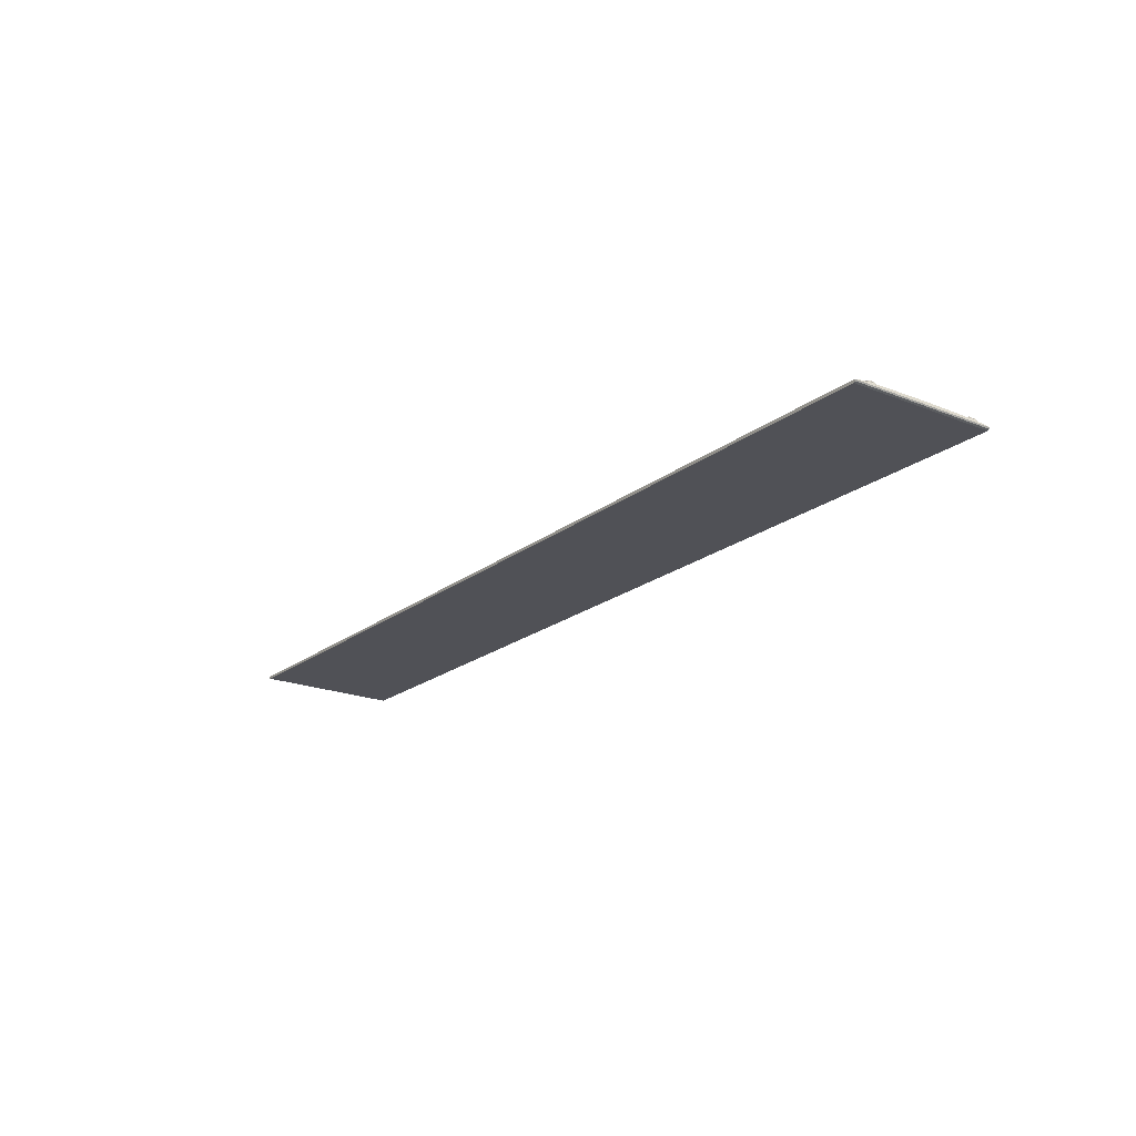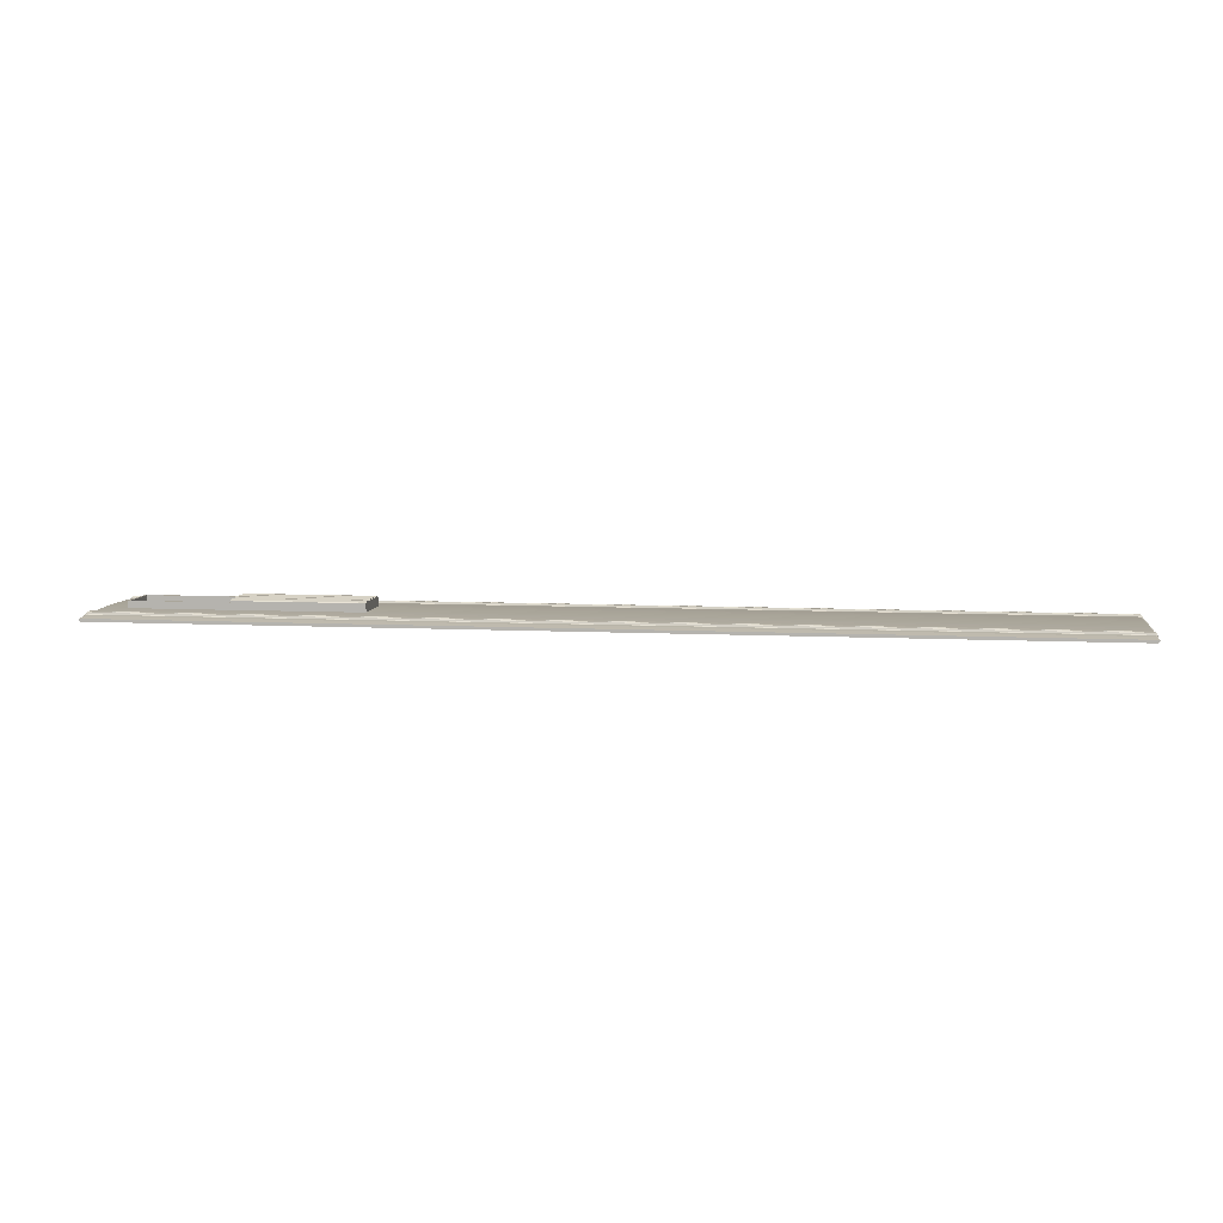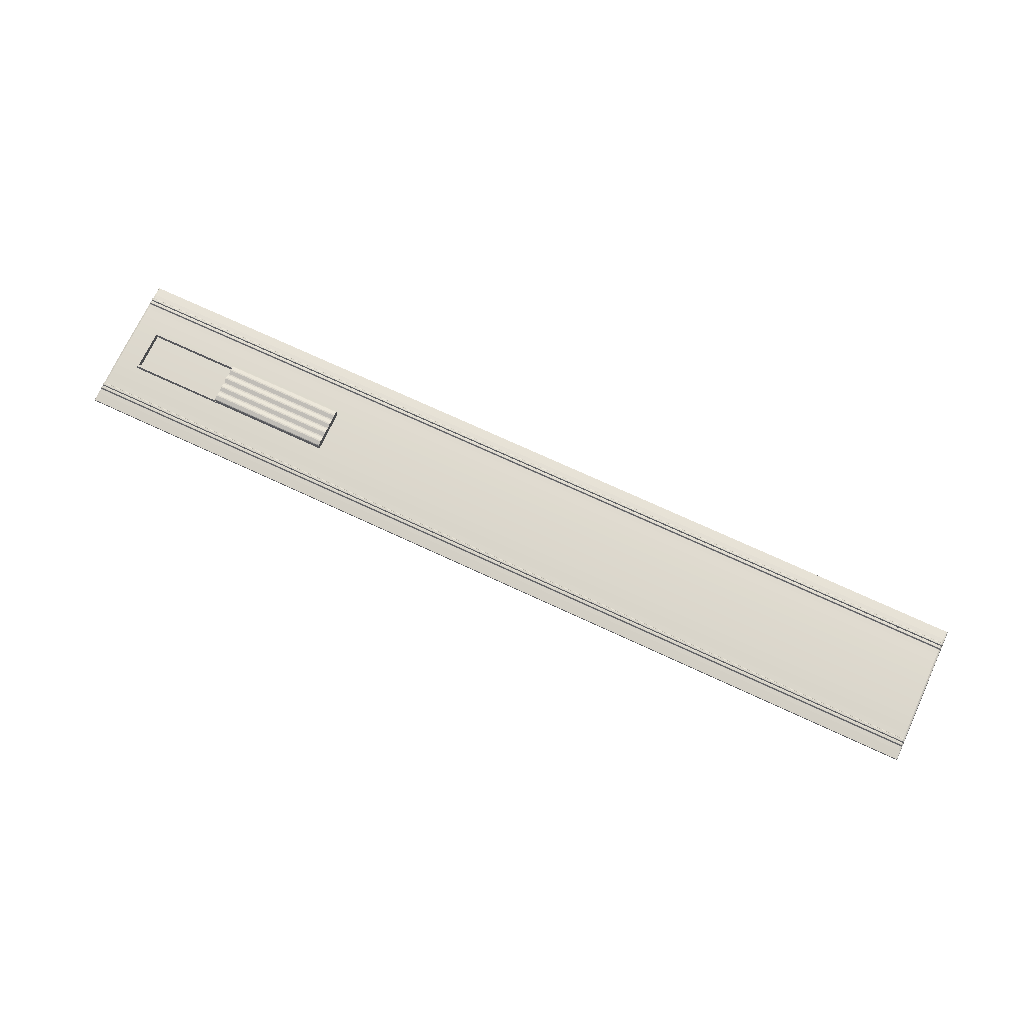
<metadata>
{"format":"obj","ext":"obj","renderer":"f3d","projection":"perspective","resolution":1024,"background":"white","views":[{"elev":-20.5,"azim":53.9,"up":"+Y"},{"elev":7.6,"azim":8.0,"up":"+Y"},{"elev":72.3,"azim":24.9,"up":"+Y"}]}
</metadata>
<code>
o Cube
v -0.01704 0.008672 0.01312
v -0.01704 0.00875 0.00875
v -0.01704 0.008557 0.0175
v -0.01704 0.0072 0.035
v -0.01704 0.008796 0.004375
v -0.01704 0.007846 0.03062
v -0.01704 0.008395 0.02187
v -0.01704 0.009226 0.026
v -0.01704 0.009127 0.02493
v -0.01704 0.00927 0.02515
v -0.01704 0.009231 0.02502
v -0.01704 0.009005 0.02687
v -0.01704 0.009151 0.02707
v -0.01704 0.009113 0.02694
v -0.01704 0.008928 0.02806
v -0.01704 0.009093 0.02784
v -0.01704 0.00904 0.02797
v -0.01704 0.008327 0.02449
v -0.01704 0.008422 0.02464
v -0.01704 0.008116 0.0284
v 0.4264 0.008672 0.01312
v 0.4264 0.008225 0.02638
v 0.4264 0.00875 0.00875
v 0.4264 0.008557 0.0175
v 0.4264 0.005852 0.035
v 0.4264 0.0072 0.035
v 0.4264 0.008796 0.004375
v 0.4264 0.007846 0.03062
v 0.4264 0.008395 0.02187
v 0.4264 0.008203 0.02667
v 0.4264 0.009059 0.0262
v 0.4264 0.009226 0.026
v 0.4264 0.009174 0.02613
v 0.4264 0.009127 0.02493
v 0.4264 0.00927 0.02515
v 0.4264 0.009231 0.02502
v 0.4264 0.009005 0.02687
v 0.4264 0.009151 0.02707
v 0.4264 0.009113 0.02694
v 0.4264 0.008928 0.02806
v 0.4264 0.009093 0.02784
v 0.4264 0.00904 0.02797
v 0.4264 0.008327 0.02449
v 0.4264 0.008422 0.02464
v 0.4264 0.008066 0.02852
v 0.4264 0.008221 0.02832
v 0.4264 0.008116 0.0284
v -0.01704 0.008672 -0.01312
v -0.01704 0.008225 -0.02638
v -0.01704 0.00875 -0.00875
v -0.01704 0.008557 -0.0175
v -0.01704 0.005852 -0.035
v -0.01704 0.005852 0
v -0.01704 0.0072 -0.035
v -0.01704 0.008796 -0.004375
v -0.01704 0.007846 -0.03062
v -0.01704 0.008395 -0.02187
v -0.01704 0.009059 -0.0262
v -0.01704 0.009226 -0.026
v -0.01704 0.009174 -0.02613
v -0.01704 0.009127 -0.02493
v -0.01704 0.00927 -0.02515
v -0.01704 0.009231 -0.02502
v -0.01704 0.009005 -0.02687
v -0.01704 0.009113 -0.02694
v -0.01704 0.008928 -0.02806
v -0.01704 0.009093 -0.02784
v -0.01704 0.00904 -0.02797
v -0.01704 0.008327 -0.02449
v -0.01704 0.008422 -0.02464
v -0.01704 0.008066 -0.02852
v 0.4264 0.008672 -0.01312
v 0.4264 0.008225 -0.02638
v 0.4264 0.00875 -0.00875
v 0.4264 0.008557 -0.0175
v 0.4264 0.005852 -0.035
v 0.4264 0.005852 -0
v 0.4264 0.0072 -0.035
v 0.4264 0.008811 -0
v 0.4264 0.008796 -0.004375
v 0.4264 0.007846 -0.03062
v 0.4264 0.008395 -0.02187
v 0.4264 0.008203 -0.02667
v 0.4264 0.009059 -0.0262
v 0.4264 0.009226 -0.026
v 0.4264 0.009174 -0.02613
v 0.4264 0.009127 -0.02493
v 0.4264 0.00927 -0.02515
v 0.4264 0.009231 -0.02502
v 0.4264 0.009005 -0.02687
v 0.4264 0.009151 -0.02707
v 0.4264 0.009113 -0.02694
v 0.4264 0.008928 -0.02806
v 0.4264 0.009093 -0.02784
v 0.4264 0.00904 -0.02797
v 0.4264 0.008327 -0.02449
v 0.4264 0.008422 -0.02464
v 0.4264 0.008066 -0.02852
v 0.4264 0.008221 -0.02832
v 0.4264 0.008116 -0.0284
v 0.4275 0.006852 0.01312
v 0.4275 0.006852 0.02638
v 0.4275 0.006852 0.00875
v 0.4275 0.006852 0.0175
v 0.4275 0.006852 0.035
v 0.4275 0.006852 0.004375
v 0.4275 0.006852 0.03062
v 0.4275 0.006852 0.02187
v 0.4275 0.006852 0.02667
v 0.4275 0.006852 0.0262
v 0.4275 0.006852 0.026
v 0.4275 0.006852 0.02493
v 0.4275 0.006852 0.02515
v 0.4275 0.006852 0.02707
v 0.4275 0.006852 0.02694
v 0.4275 0.006852 0.02806
v 0.4275 0.006852 0.02784
v 0.4275 0.006852 0.02449
v 0.4275 0.006852 0.02464
v 0.4275 0.006852 0.02852
v 0.4275 0.006852 0.0284
v 0.4275 0.006852 -0.01312
v 0.4275 0.006852 -0.02638
v 0.4275 0.006852 -0.00875
v 0.4275 0.006852 -0.0175
v 0.4275 0.006852 -0.035
v 0.4275 0.006852 -0
v 0.4275 0.006852 -0.004375
v 0.4275 0.006852 -0.03062
v 0.4275 0.006852 -0.02187
v 0.4275 0.006852 -0.02667
v 0.4275 0.006852 -0.0262
v 0.4275 0.006852 -0.026
v 0.4275 0.006852 -0.02515
v 0.4275 0.006852 -0.02502
v 0.4275 0.006852 -0.02707
v 0.4275 0.006852 -0.02694
v 0.4275 0.006852 -0.02784
v 0.4275 0.006852 -0.02797
v 0.4275 0.006852 -0.02449
v 0.4275 0.006852 -0.02464
v 0.4275 0.006852 -0.02852
v 0.4275 0.006852 -0.0284
v 0.4272 0.006309 0.035
v 0.4272 0.007199 0.035
v 0.4272 0.008414 -0.02797
v 0.4272 0.00834 -0.02806
v 0.4272 0.008253 0.004375
v 0.4272 0.008263 -0
v 0.4272 0.00796 -0.02458
v 0.4272 0.007862 0.02667
v 0.4272 0.007876 0.02638
v 0.4272 0.008095 0.0175
v 0.4272 0.008171 0.01312
v 0.4272 0.007988 -0.02187
v 0.4272 0.007988 0.02187
v 0.4272 0.008472 -0.02493
v 0.4272 0.006309 -0
v 0.4272 0.007804 -0.0284
v 0.4272 0.007771 -0.02852
v 0.4272 0.008427 0.0262
v 0.4272 0.007873 -0.02832
v 0.4272 0.008223 -0.00875
v 0.4272 0.008171 -0.01312
v 0.4272 0.00854 0.02502
v 0.4272 0.008472 0.02493
v 0.4272 0.007626 -0.03062
v 0.4272 0.007199 -0.035
v 0.4272 0.008566 0.02515
v 0.4272 0.008253 -0.004375
v 0.4272 0.008537 0.026
v 0.4272 0.006309 -0.035
v 0.4272 0.008502 0.02613
v 0.4272 0.007876 -0.02638
v 0.4272 0.007862 -0.02667
v 0.4272 0.008391 0.02687
v 0.4272 0.008095 -0.0175
v 0.4272 0.008462 0.02694
v 0.4272 0.008487 0.02707
v 0.4272 0.008449 0.02784
v 0.4272 0.008427 -0.0262
v 0.4272 0.008414 0.02797
v 0.4272 0.00854 -0.02502
v 0.4272 0.00834 0.02806
v 0.4272 0.008566 -0.02515
v 0.4272 0.007943 0.02449
v 0.4272 0.008537 -0.026
v 0.4272 0.008006 0.02464
v 0.4272 0.008502 -0.02613
v 0.4272 0.008391 -0.02687
v 0.4272 0.007771 0.02852
v 0.4272 0.007804 0.0284
v 0.4272 0.008462 -0.02694
v 0.4272 0.007873 0.02832
v 0.4272 0.008223 0.00875
v 0.4272 0.008487 -0.02707
v 0.4272 0.007626 0.03062
v 0.4272 0.008449 -0.02784
v -0.01704 0.008203 -0.02667
v -0.01704 0.009151 -0.02707
v -0.01704 0.008221 -0.02832
v -0.01704 0.008116 -0.0284
v -0.01704 0.008225 0.02638
v -0.01704 0.005852 0.035
v -0.01704 0.008811 -0
v -0.01704 0.008203 0.02667
v -0.01704 0.009059 0.0262
v -0.01704 0.009174 0.02613
v -0.01704 0.008066 0.02852
v -0.01704 0.008221 0.02832
v -0.01816 0.006852 -0.01312
v -0.01816 0.006852 -0.02638
v -0.01816 0.006852 -0.00875
v -0.01816 0.006852 -0.0175
v -0.01816 0.006852 -0.035
v -0.01816 0.006852 -0.004375
v -0.01816 0.006852 -0.03062
v -0.01816 0.006852 -0.02187
v -0.01816 0.006852 -0.02667
v -0.01816 0.006852 -0.026
v -0.01816 0.006852 -0.02613
v -0.01816 0.006852 -0.02515
v -0.01816 0.006852 -0.02502
v -0.01816 0.006852 -0.02707
v -0.01816 0.006852 -0.02694
v -0.01816 0.006852 -0.02806
v -0.01816 0.006852 -0.02784
v -0.01816 0.006852 -0.02449
v -0.01816 0.006852 -0.02464
v -0.01816 0.006852 -0.02852
v -0.01816 0.006852 -0.0284
v -0.01816 0.006852 0.01312
v -0.01816 0.006852 0.02638
v -0.01816 0.006852 0.00875
v -0.01816 0.006852 0.0175
v -0.01816 0.006852 0.035
v -0.01816 0.006852 -0
v -0.01816 0.006852 0.004375
v -0.01816 0.006852 0.03062
v -0.01816 0.006852 0.02187
v -0.01816 0.006852 0.02667
v -0.01816 0.006852 0.026
v -0.01816 0.006852 0.02613
v -0.01816 0.006852 0.02493
v -0.01816 0.006852 0.02515
v -0.01816 0.006852 0.02707
v -0.01816 0.006852 0.02694
v -0.01816 0.006852 0.02784
v -0.01816 0.006852 0.02797
v -0.01816 0.006852 0.02449
v -0.01816 0.006852 0.02464
v -0.01816 0.006852 0.02852
v -0.01816 0.006852 0.02832
v -0.01785 0.006309 -0.035
v -0.01785 0.007199 -0.035
v -0.01785 0.008414 0.02797
v -0.01785 0.00834 0.02806
v -0.01785 0.008253 -0.004375
v -0.01785 0.008263 -0
v -0.01785 0.007943 0.02449
v -0.01785 0.007862 -0.02667
v -0.01785 0.007876 -0.02638
v -0.01785 0.008006 0.02464
v -0.01785 0.008095 -0.0175
v -0.01785 0.008171 -0.01312
v -0.01785 0.007988 0.02187
v -0.01785 0.007988 -0.02187
v -0.01785 0.008472 0.02493
v -0.01785 0.006309 -0
v -0.01785 0.007804 0.0284
v -0.01785 0.007771 0.02852
v -0.01785 0.008427 -0.0262
v -0.01785 0.007873 0.02832
v -0.01785 0.008223 0.00875
v -0.01785 0.008171 0.01312
v -0.01785 0.00854 -0.02502
v -0.01785 0.008472 -0.02493
v -0.01785 0.007626 0.03062
v -0.01785 0.007199 0.035
v -0.01785 0.008566 -0.02515
v -0.01785 0.008253 0.004375
v -0.01785 0.008537 -0.026
v -0.01785 0.006309 0.035
v -0.01785 0.008502 -0.02613
v -0.01785 0.007876 0.02638
v -0.01785 0.007862 0.02667
v -0.01785 0.008391 -0.02687
v -0.01785 0.008095 0.0175
v -0.01785 0.008462 -0.02694
v -0.01785 0.008487 -0.02707
v -0.01785 0.008449 -0.02784
v -0.01785 0.008427 0.0262
v -0.01785 0.008414 -0.02797
v -0.01785 0.00854 0.02502
v -0.01785 0.00834 -0.02806
v -0.01785 0.008566 0.02515
v -0.01785 0.007943 -0.02449
v -0.01785 0.008537 0.026
v -0.01785 0.008006 -0.02464
v -0.01785 0.008502 0.02613
v -0.01785 0.008391 0.02687
v -0.01785 0.007771 -0.02852
v -0.01785 0.007804 -0.0284
v -0.01785 0.008462 0.02694
v -0.01785 0.007873 -0.02832
v -0.01785 0.008223 -0.00875
v -0.01785 0.008487 0.02707
v -0.01785 0.007626 -0.03062
v -0.01785 0.008449 0.02784
v 0.04037 0.008672 0.01025
v 0.04037 0.008672 -0.01025
v 0.1004 0.008672 0.01025
v 0.1004 0.008672 -0.01025
v 0.04037 0.008672 -0.007689
v 0.04037 0.008672 -0.005126
v 0.04037 0.008672 -0.002563
v 0.04037 0.008672 0
v 0.04037 0.008672 0.002563
v 0.04037 0.008672 0.005126
v 0.04037 0.008672 0.007689
v 0.1004 0.008672 0.007689
v 0.1004 0.008672 0.005126
v 0.1004 0.008672 0.002563
v 0.1004 0.008672 0
v 0.1004 0.008672 -0.002563
v 0.1004 0.008672 -0.005126
v 0.1004 0.008672 -0.007689
v 0.04037 0.01264 0.01025
v 0.04037 0.01291 0.00992
v 0.04037 0.01291 -0.00992
v 0.04037 0.01264 -0.01025
v 0.1004 0.01291 0.00992
v 0.1004 0.01264 0.01025
v 0.1004 0.01264 -0.01025
v 0.1004 0.01291 -0.00992
v 0.04037 0.01364 0.008022
v 0.04037 0.01364 0.007357
v 0.04037 0.01362 0.007689
v 0.04037 0.01291 0.005458
v 0.04037 0.01291 0.004794
v 0.04037 0.01264 0.005126
v 0.04037 0.01364 0.002895
v 0.04037 0.01364 0.002231
v 0.04037 0.01362 0.002563
v 0.04037 0.01291 0.000332
v 0.04037 0.01291 -0.000332
v 0.04037 0.01264 0
v 0.04037 0.01364 -0.002231
v 0.04037 0.01364 -0.002895
v 0.04037 0.01362 -0.002563
v 0.04037 0.01291 -0.004794
v 0.04037 0.01291 -0.005458
v 0.04037 0.01264 -0.005126
v 0.04037 0.01364 -0.007357
v 0.04037 0.01364 -0.008022
v 0.04037 0.01362 -0.007689
v 0.1004 0.01364 -0.008022
v 0.1004 0.01364 -0.007357
v 0.1004 0.01362 -0.007689
v 0.1004 0.01291 -0.005458
v 0.1004 0.01291 -0.004794
v 0.1004 0.01264 -0.005126
v 0.1004 0.01364 -0.002895
v 0.1004 0.01364 -0.002231
v 0.1004 0.01362 -0.002563
v 0.1004 0.01291 -0.000332
v 0.1004 0.01291 0.000332
v 0.1004 0.01264 0
v 0.1004 0.01364 0.002231
v 0.1004 0.01364 0.002895
v 0.1004 0.01362 0.002563
v 0.1004 0.01291 0.004794
v 0.1004 0.01291 0.005458
v 0.1004 0.01264 0.005126
v 0.1004 0.01364 0.007357
v 0.1004 0.01364 0.008022
v 0.1004 0.01362 0.007689
v -0.005764 0.008672 0.01041
v -0.005764 0.01196 0.01041
v -0.005764 0.008672 -0.01041
v -0.005764 0.01196 -0.01041
v 0.04037 0.008672 0.01041
v 0.04037 0.01196 0.01041
v 0.04037 0.008672 -0.01041
v 0.04037 0.01196 -0.01041
v -0.004735 0.008672 0.009385
v -0.004735 0.01196 0.009385
v -0.004735 0.01196 -0.009385
v -0.004735 0.008672 -0.009385
v 0.04037 0.008672 -0.009385
v 0.04037 0.01196 -0.009385
v 0.04037 0.01196 0.009385
v 0.04037 0.008672 0.009385
f 11 36 34 9
f 9 34 44 19
f 10 35 36 11
f 20 209 45 47
f 8 32 35 10
f 210 20 47 46
f 208 33 32 8
f 2 1 21 23
f 6 28 45 209
f 207 31 33 208
f 6 4 26 28
f 15 210 46 40
f 12 37 30 206
f 5 2 23 27
f 14 39 37 12
f 4 204 25 26
f 13 38 39 14
f 205 5 27 79
f 16 41 38 13
f 203 206 30 22
f 17 42 41 16
f 1 3 24 21
f 15 40 42 17
f 3 7 29 24
f 204 53 77 25
f 19 44 43 18
f 203 22 31 207
f 7 18 43 29
f 63 61 87 89
f 61 70 97 87
f 62 63 89 88
f 202 100 98 71
f 59 62 88 85
f 201 99 100 202
f 60 59 85 86
f 50 74 72 48
f 56 71 98 81
f 58 60 86 84
f 56 81 78 54
f 66 93 99 201
f 64 199 83 90
f 55 80 74 50
f 65 64 90 92
f 54 78 76 52
f 200 65 92 91
f 205 79 80 55
f 67 200 91 94
f 49 73 83 199
f 68 67 94 95
f 48 72 75 51
f 66 68 95 93
f 51 75 82 57
f 70 69 96
f 52 76 77 53
f 70 96 97
f 49 58 84 73
f 57 82 96 69
f 145 144 105
f 147 146 139
f 149 148 106 127
f 150 140 141
f 152 151 109 102
f 154 153 104 101
f 150 155 130 140
f 153 156 108 104
f 157 150 141 135
f 144 158 127 105
f 160 159 143 142
f 161 152 102 110
f 159 162 143
f 164 163 124 122
f 166 165 112
f 167 160 142 129
f 168 167 129 126
f 165 169 113 112
f 162 147 139 143
f 163 170 128 124
f 169 171 111 113
f 172 168 126
f 171 173 110 111
f 170 149 127 128
f 173 161 110
f 175 174 123 131
f 151 176 115 109
f 177 164 122 125
f 176 178 115
f 155 177 125 130
f 178 179 114 115
f 158 172 126 127
f 179 180 117 114
f 174 181 132 123
f 180 182 116 117
f 183 157 135
f 182 184 116
f 185 183 135 134
f 186 188 118
f 187 185 134 133
f 188 119 118
f 189 187 133 132
f 156 186 118 108
f 181 189 132
f 188 166 112 119
f 190 175 131 137
f 192 191 120 121
f 193 190 137
f 194 192 121
f 195 154 101 103
f 196 193 137 136
f 191 197 107 120
f 197 145 105 107
f 198 196 136 138
f 184 194 121 116
f 148 195 103 106
f 146 198 138 139
f 95 94 198 146
f 27 23 195 148
f 40 46 194 184
f 94 91 196 198
f 28 26 145 197
f 45 28 197 191
f 91 92 193 196
f 23 21 154 195
f 46 47 192 194
f 92 90 190 193
f 47 45 191 192
f 90 83 175 190
f 44 34 166 188
f 84 86 189 181
f 29 43 186 156
f 86 85 187 189
f 43 44 188
f 85 88 185 187
f 43 188 186
f 88 89 183 185
f 42 40 184 182
f 89 87 157 183
f 41 42 182 180
f 73 84 181 174
f 38 41 180 179
f 77 76 172 158
f 39 38 179 178
f 82 75 177 155
f 37 39 178 176
f 75 72 164 177
f 30 37 176 151
f 83 73 174 175
f 33 31 161 173
f 80 79 149 170
f 32 33 173 171
f 76 78 168 172
f 35 32 171 169
f 74 80 170 163
f 99 93 147 162
f 36 35 169 165
f 78 81 167 168
f 81 98 160 167
f 34 36 165 166
f 72 74 163 164
f 100 99 162 159
f 31 22 152 161
f 98 100 159 160
f 25 77 158 144
f 87 97 150 157
f 24 29 156 153
f 96 82 155 150
f 21 24 153 154
f 97 96 150
f 22 30 151 152
f 79 27 148 149
f 93 95 146 147
f 26 25 144 145
f 255 254 215
f 257 256 249
f 259 258 216 237
f 260 250 251
f 262 261 219 212
f 263 260 251
f 265 264 214 211
f 260 266 240 250
f 264 267 218 214
f 268 263 251 244
f 254 269 237 215
f 271 270 253 252
f 272 262 212 221
f 270 273 253
f 275 274 234 232
f 277 276 223
f 278 271 252 239
f 279 278 239 236
f 276 280 222 223
f 273 257 249 253
f 274 281 238 234
f 280 282 220 222
f 283 279 236
f 282 284 221 220
f 281 259 237 238
f 284 272 221
f 286 285 233 241
f 261 287 225 219
f 288 275 232 235
f 287 289 225
f 266 288 235 240
f 289 290 224 225
f 269 283 236 237
f 290 291 227 224
f 285 292 243 233
f 291 293 226 227
f 294 268 244
f 293 295 226
f 296 294 244 245
f 297 299 228
f 298 296 245 242
f 299 229 228
f 300 298 242 243
f 267 297 228 218
f 292 300 243
f 299 277 223 229
f 301 286 241 247
f 303 302 230 231
f 304 301 247
f 305 303 231
f 306 265 211 213
f 307 304 247 246
f 302 308 217 230
f 308 255 215 217
f 309 307 246 248
f 295 305 231 226
f 258 306 213 216
f 256 309 248 249
f 17 16 309 256
f 55 50 306 258
f 66 201 305 295
f 16 13 307 309
f 56 54 255 308
f 71 56 308 302
f 13 14 304 307
f 50 48 265 306
f 201 202 303 305
f 14 12 301 304
f 202 71 302 303
f 12 206 286 301
f 70 61 277 299
f 207 208 300 292
f 57 69 297 267
f 208 8 298 300
f 8 10 296 298
f 69 70 299 297
f 10 11 294 296
f 68 66 295 293
f 11 9 268 294
f 67 68 293 291
f 203 207 292 285
f 200 67 291 290
f 53 204 283 269
f 65 200 290 289
f 7 3 288 266
f 64 65 289 287
f 3 1 275 288
f 199 64 287 261
f 206 203 285 286
f 60 58 272 284
f 5 205 259 281
f 59 60 284 282
f 204 4 279 283
f 62 59 282 280
f 2 5 281 274
f 210 15 257 273
f 63 62 280 276
f 4 6 278 279
f 6 209 271 278
f 61 63 276 277
f 1 2 274 275
f 20 210 273 270
f 58 49 262 272
f 209 20 270 271
f 52 53 269 254
f 9 19 263 268
f 51 57 267 264
f 18 7 266 260
f 48 51 264 265
f 19 18 260 263
f 49 199 261 262
f 205 55 258 259
f 15 17 256 257
f 54 52 254 255
f 311 331 334 313
f 321 377 376 332 333 312
f 313 334 335 357 359 327
f 376 336 329 332
f 335 330 355 357
f 314 356 355 330 331 311
f 327 359 358 360 362 326
f 315 353 352 354 356 314
f 316 350 349 351 353 315
f 317 347 346 348 350 316
f 318 344 343 345 347 317
f 319 341 340 342 344 318
f 320 338 337 339 341 319
f 326 362 361 363 365 325
f 325 365 364 366 368 324
f 324 368 367 369 371 323
f 323 371 370 372 374 322
f 322 374 373 375 377 321
f 312 333 328 310
f 373 339 337 375
f 370 342 340 372
f 367 345 343 369
f 364 348 346 366
f 361 351 349 363
f 358 354 352 360
f 336 337 338
f 339 340 341
f 342 343 344
f 345 346 347
f 348 349 350
f 351 352 353
f 354 355 356
f 357 358 359
f 360 361 362
f 363 364 365
f 366 367 368
f 369 370 371
f 372 373 374
f 375 376 377
f 330 335 334 331
f 332 329 328 333
f 354 358 357 355
f 351 361 360 352
f 348 364 363 349
f 345 367 366 346
f 342 370 369 343
f 339 373 372 340
f 336 376 375 337
f 310 328 329 336 338 320
f 389 388 391 390
f 380 384 385 381
f 393 392 387 386
f 382 378 379 383
f 388 389 386 387
f 383 379 387 392
f 381 385 391 388
f 378 380 381 379
f 379 381 388 387

</code>
